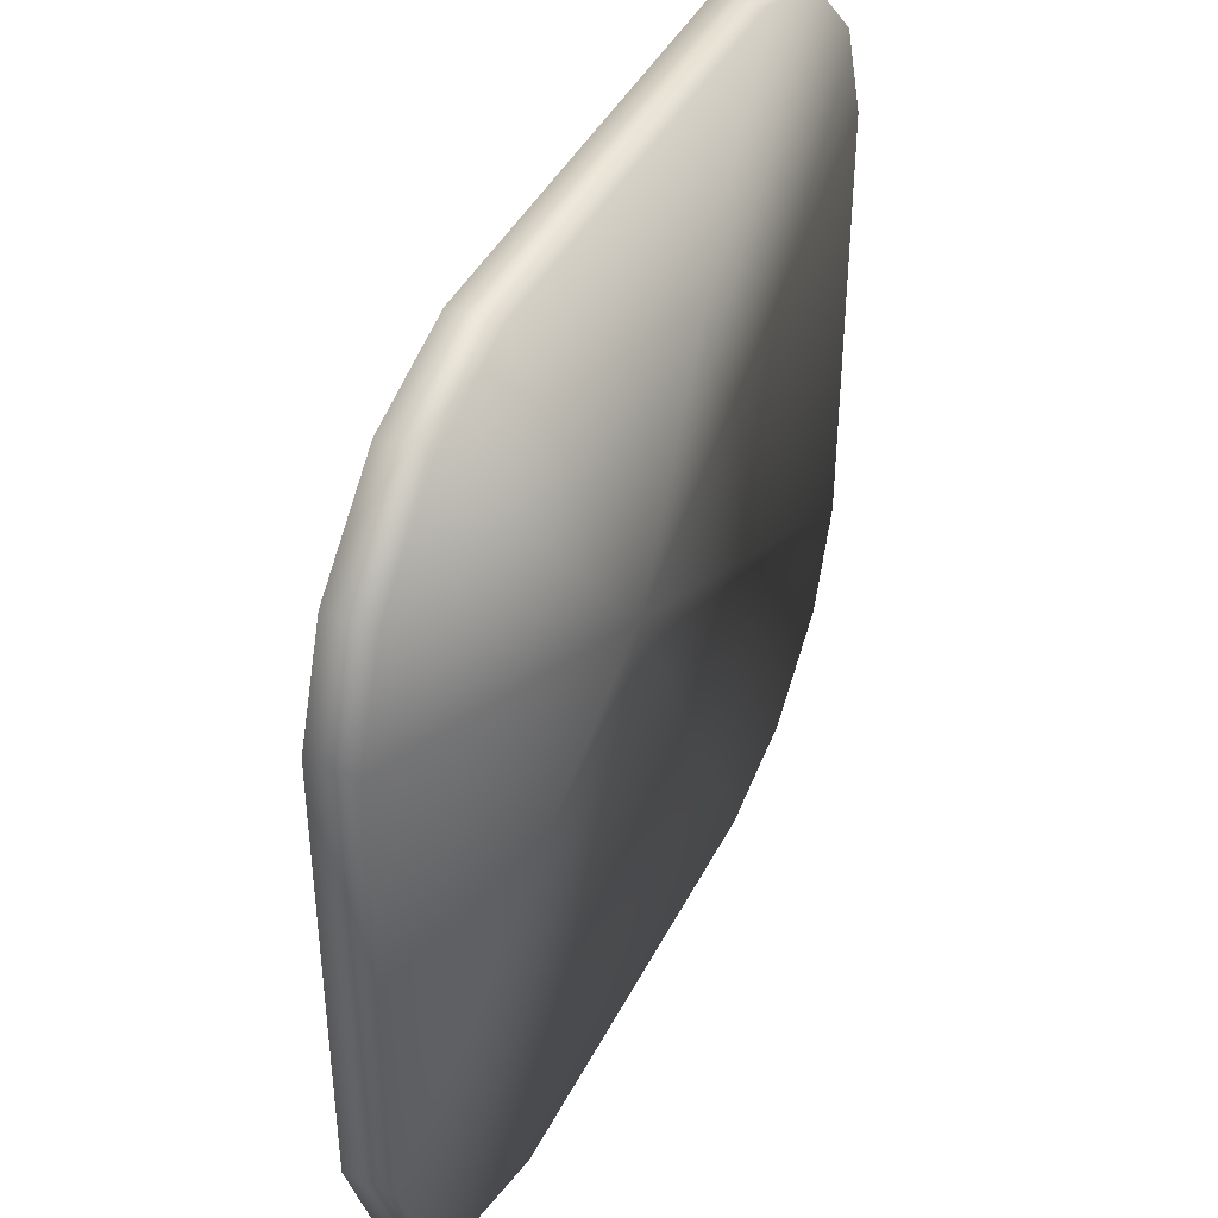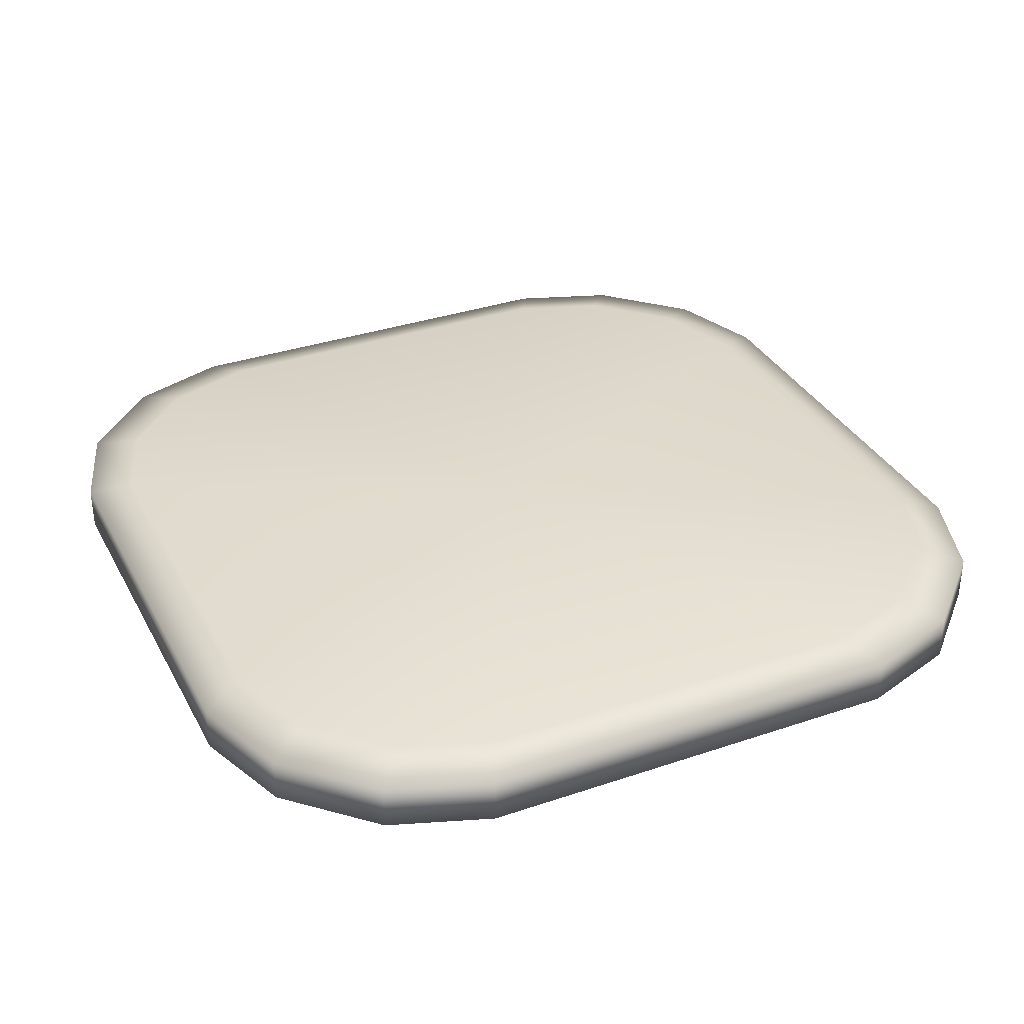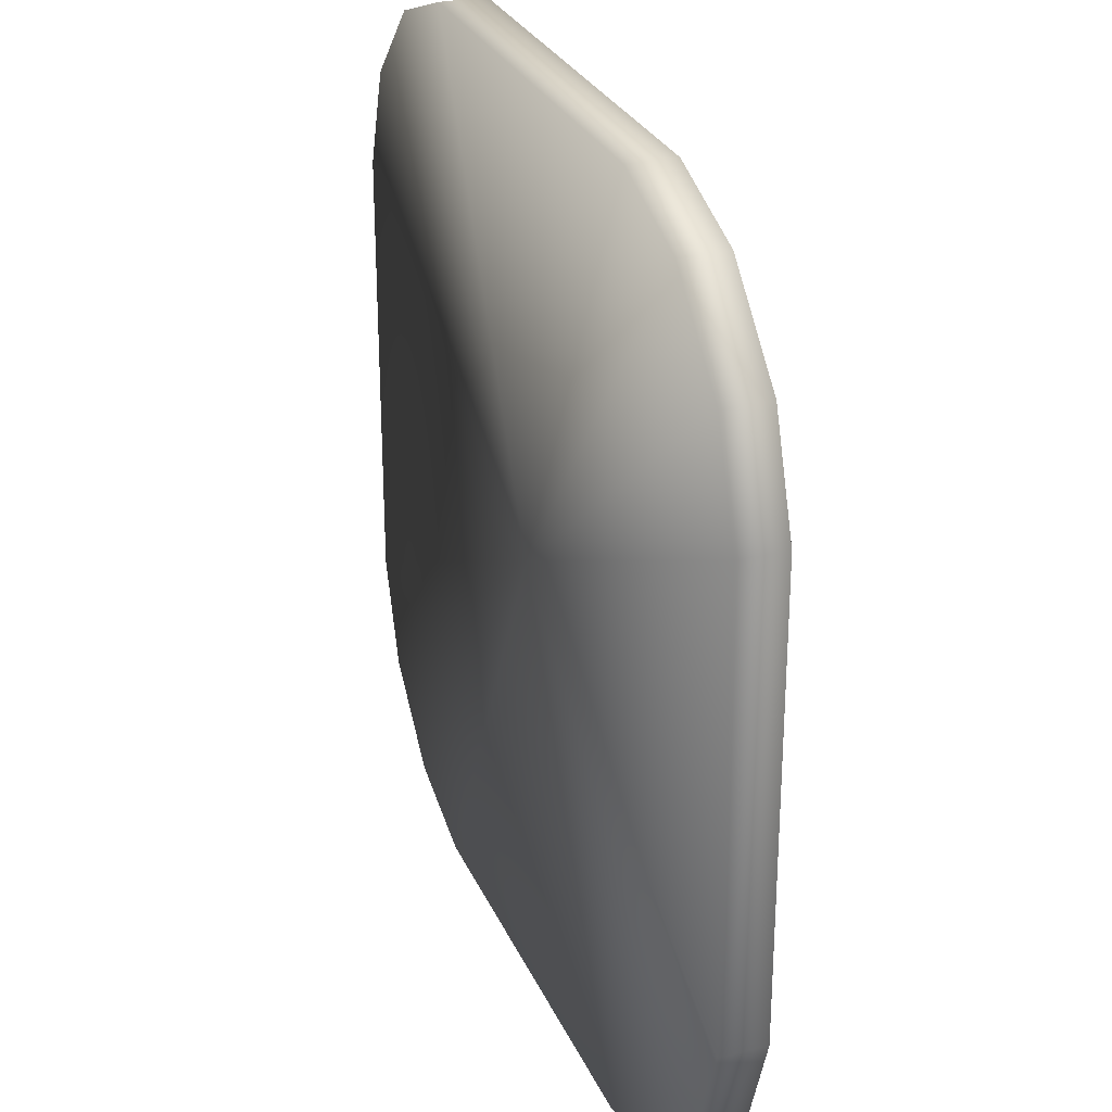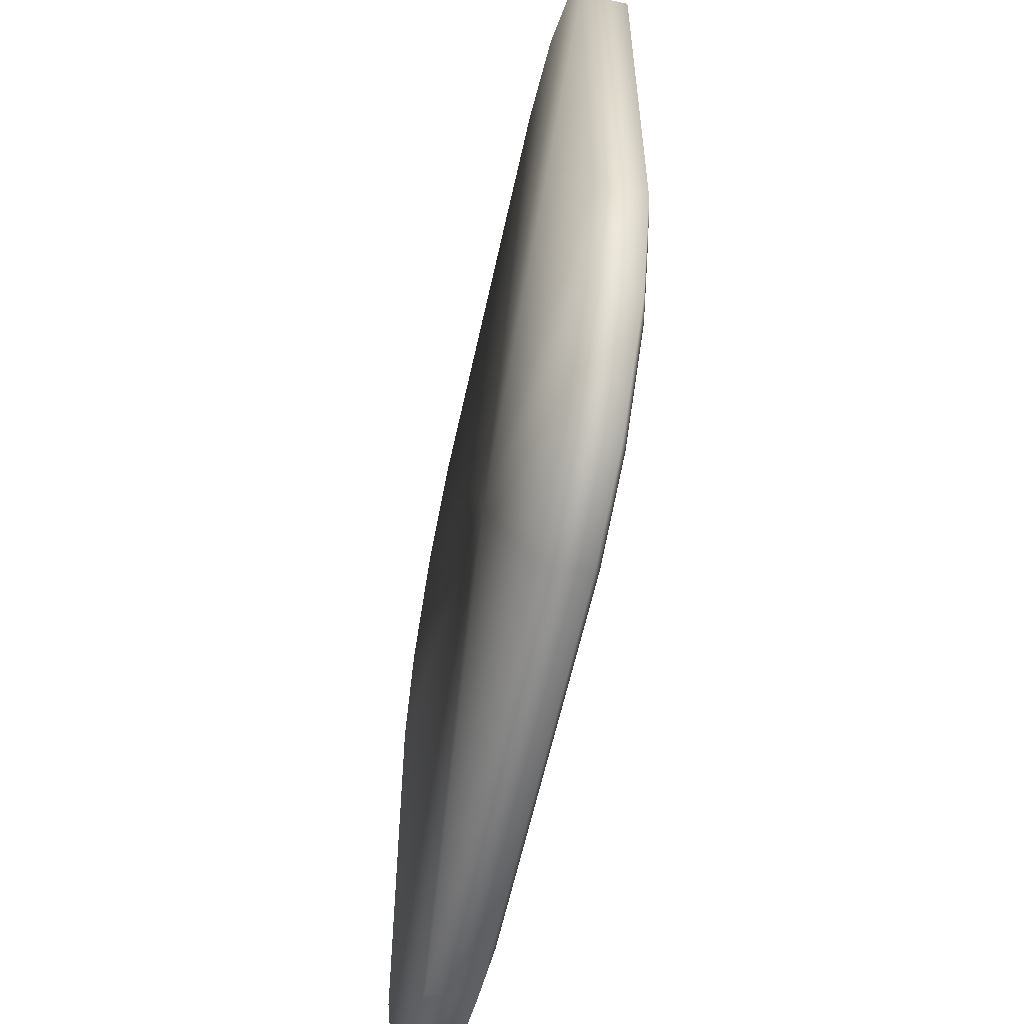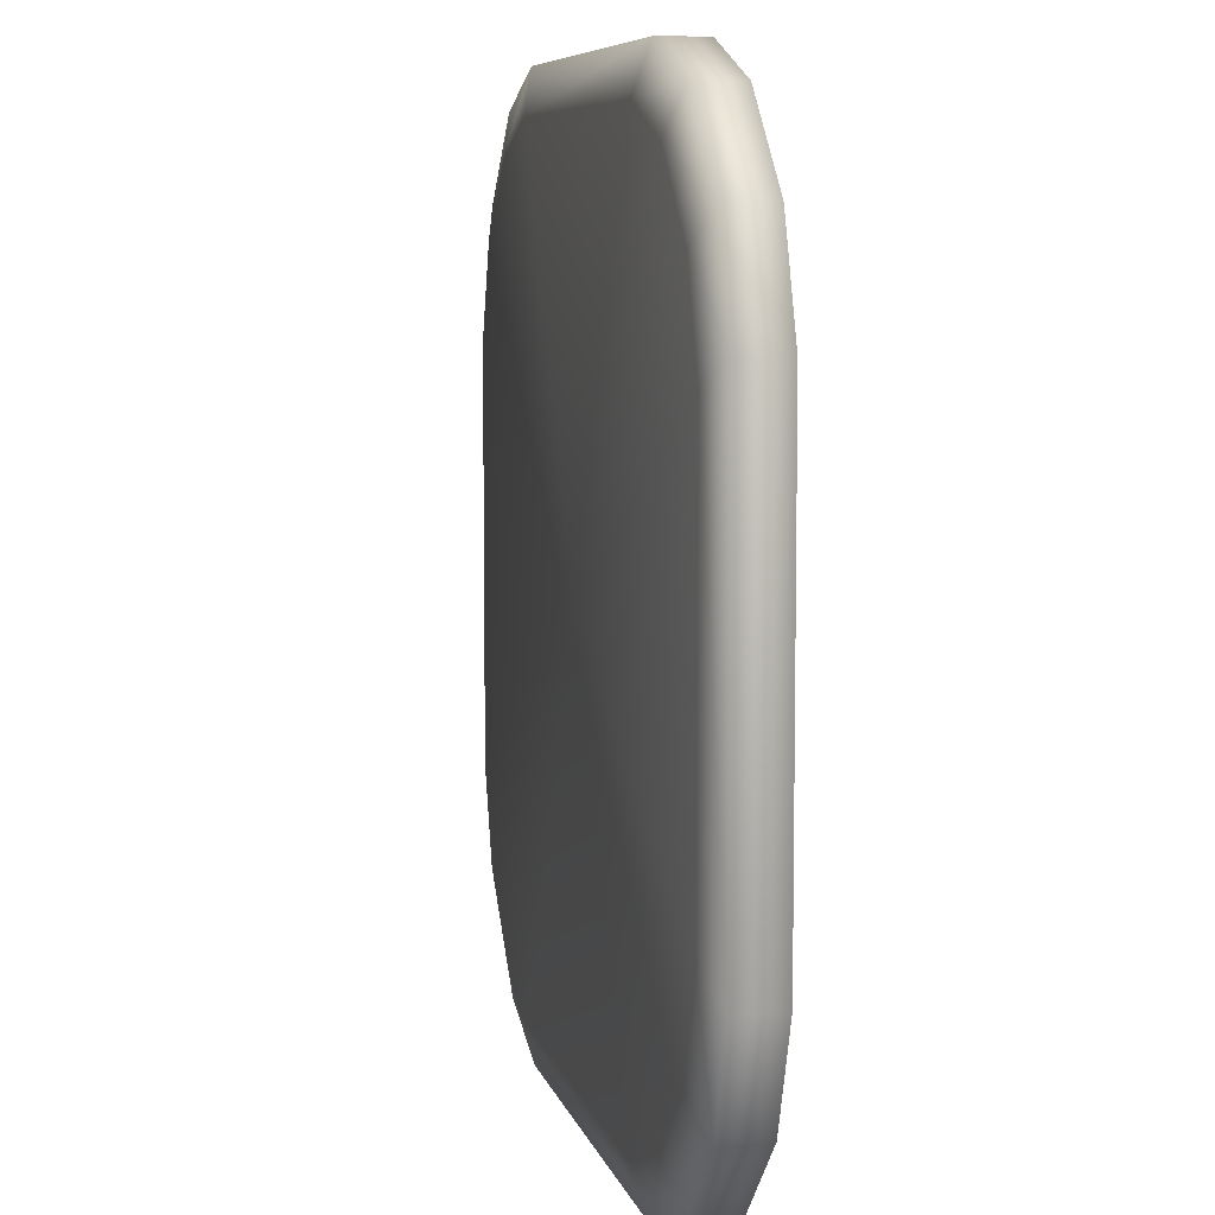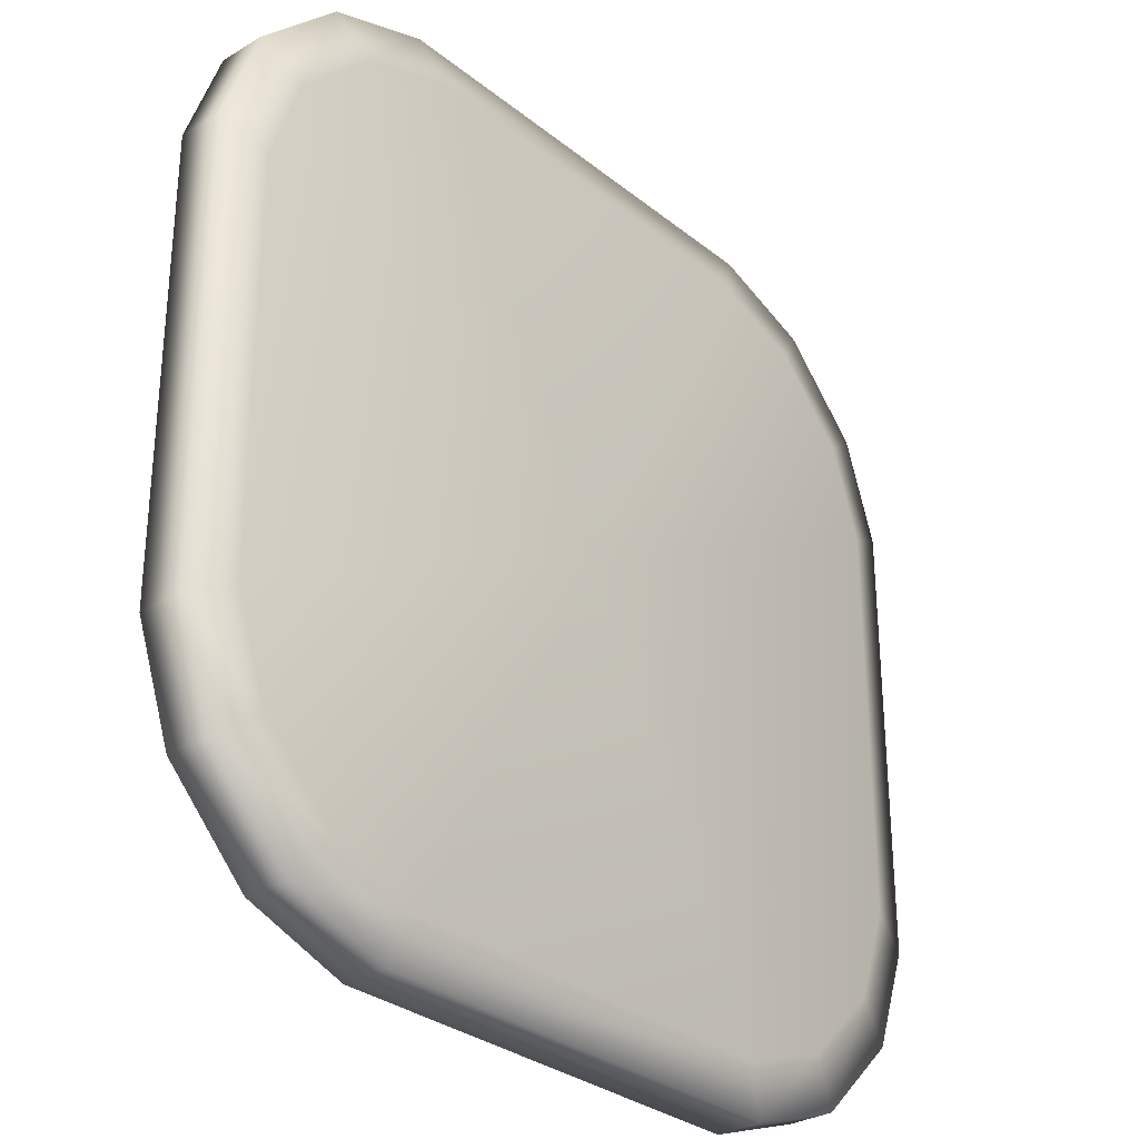
<metadata>
{"format":"obj","ext":"obj","renderer":"f3d","projection":"perspective","resolution":1024,"background":"white","views":[{"elev":42.0,"azim":-64.9,"up":"+Z"},{"elev":34.1,"azim":65.3,"up":"+Y"},{"elev":27.9,"azim":69.8,"up":"+Z"},{"elev":-58.7,"azim":77.9,"up":"+Z"},{"elev":7.4,"azim":-102.8,"up":"+Z"},{"elev":-30.5,"azim":131.2,"up":"+Z"}]}
</metadata>
<code>
o Cylinder
v -0 -0.4375 0
v 0.3231 -0.4375 0.406
v -0.4911 -0.4499 -0.2455
v -0.4911 -0.5 0.2455
v 0.2455 -0.4499 -0.4911
v -0.2455 -0.5 -0.4911
v 0.4911 -0.4499 0.2455
v 0.4911 -0.5 -0.2455
v -0.2455 -0.4499 0.4911
v 0.2455 -0.5 0.4911
v -0.4911 -0.4499 0.2455
v -0.4911 -0.5 -0.2455
v -0.2455 -0.4499 -0.4911
v 0.2455 -0.5 -0.4911
v 0.4911 -0.4499 -0.2455
v 0.4911 -0.5 0.2455
v 0.2455 -0.4499 0.4911
v -0.2455 -0.5 0.4911
v -0.4511 -0.4499 -0.359
v -0.4511 -0.5 0.359
v 0.359 -0.4499 -0.4511
v -0.359 -0.5 -0.4511
v 0.4511 -0.4499 0.359
v 0.4511 -0.5 -0.359
v -0.359 -0.4499 0.4511
v 0.359 -0.5 0.4511
v 0.406 -0.4375 -0.3231
v -0.3231 -0.4375 -0.406
v -0.406 -0.4375 0.3231
v -0.3231 -0.4375 0.406
v 0.406 -0.4375 0.3231
v 0.3231 -0.4375 -0.406
v -0.406 -0.4375 -0.3231
v 0.221 -0.4375 0.442
v 0.442 -0.4375 -0.221
v -0.221 -0.4375 -0.442
v -0.442 -0.4375 0.221
v -0.221 -0.4375 0.442
v 0.442 -0.4375 0.221
v 0.221 -0.4375 -0.442
v -0.442 -0.4375 -0.221
v -0 -0.5 -0
v -0.4511 -0.4499 0.359
v -0.4511 -0.5 -0.359
v -0.359 -0.4499 -0.4511
v 0.359 -0.5 -0.4511
v 0.4511 -0.4499 -0.359
v 0.4511 -0.5 0.359
v 0.359 -0.4499 0.4511
v -0.359 -0.5 0.4511
g Cylinder_Cylinder_top-sides
f 21 47 24 46
f 23 49 26 48
f 19 45 22 44
f 21 5 40 32
f 43 11 4 20
f 45 13 6 22
f 47 15 8 24
f 49 17 10 26
f 3 12 4 11
f 43 25 30 29
f 5 14 6 13
f 7 16 8 15
f 17 9 18 10
f 9 25 50 18
f 7 23 48 16
f 5 21 46 14
f 3 19 44 12
f 25 43 20 50
f 19 3 41 33
f 9 17 34 38
f 7 15 35 39
f 5 13 36 40
f 3 11 37 41
f 17 49 2 34
f 15 47 27 35
f 13 45 28 36
f 49 23 31 2
f 11 43 29 37
f 25 9 38 30
f 47 21 32 27
f 23 7 39 31
f 45 19 33 28
f 30 38 1
f 38 34 1
f 34 2 1
f 2 31 1
f 31 39 1
f 39 35 1
f 35 27 1
f 27 32 1
f 32 40 1
f 40 36 1
f 36 28 1
f 28 33 1
f 33 41 1
f 41 37 1
f 37 29 1
f 29 30 1
g Cylinder_Cylinder_bottom
f 22 6 42
f 4 12 42
f 12 44 42
f 44 22 42
f 14 46 42
f 46 24 42
f 24 8 42
f 8 16 42
f 16 48 42
f 48 26 42
f 26 10 42
f 20 4 42
f 6 14 42
f 10 18 42
f 18 50 42
f 50 20 42

</code>
